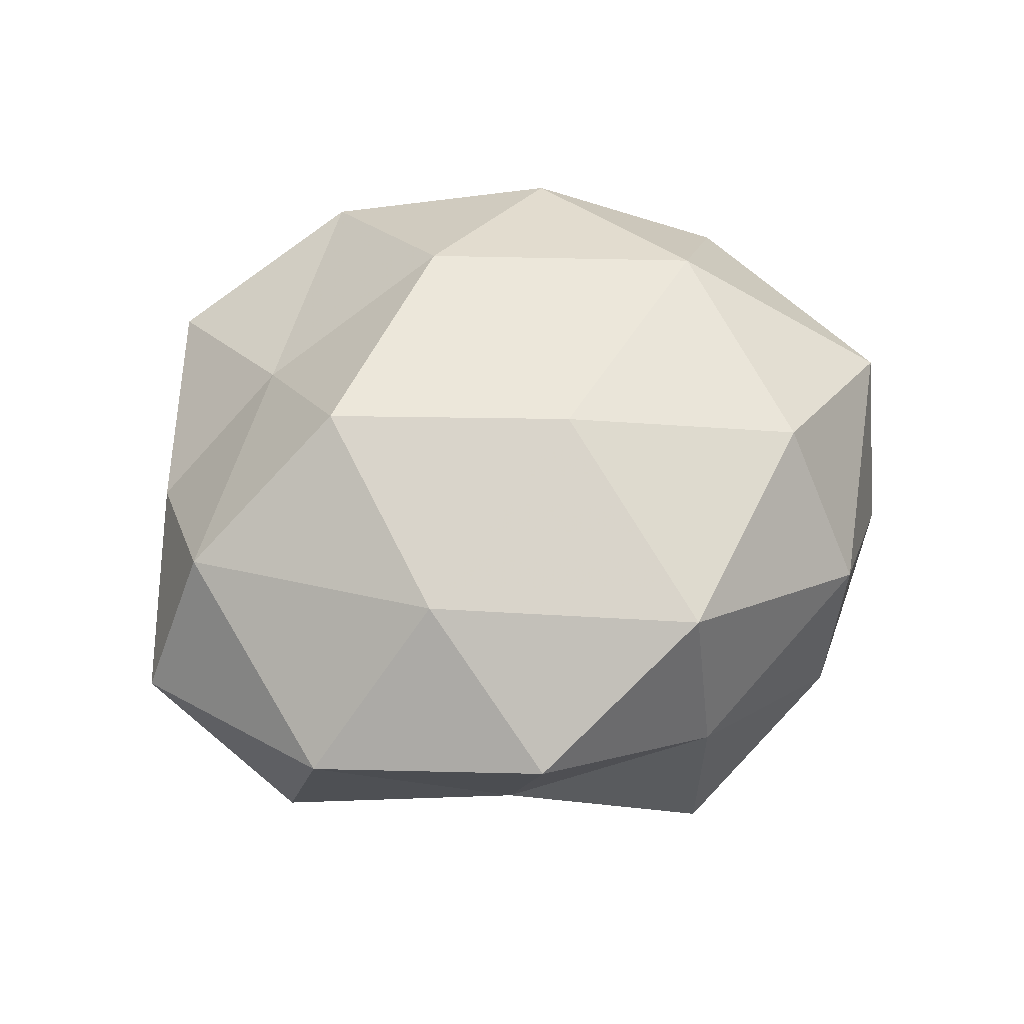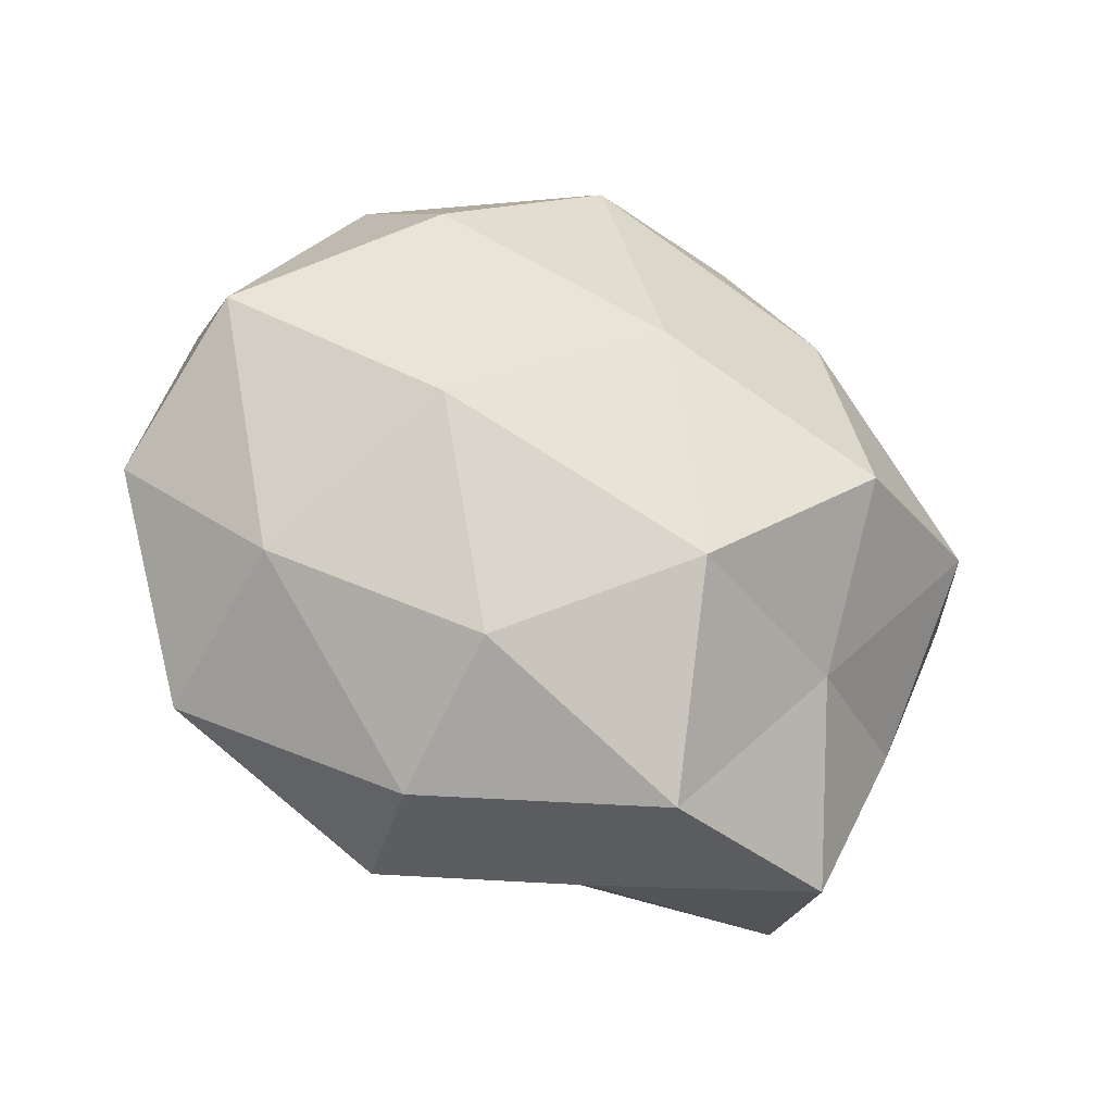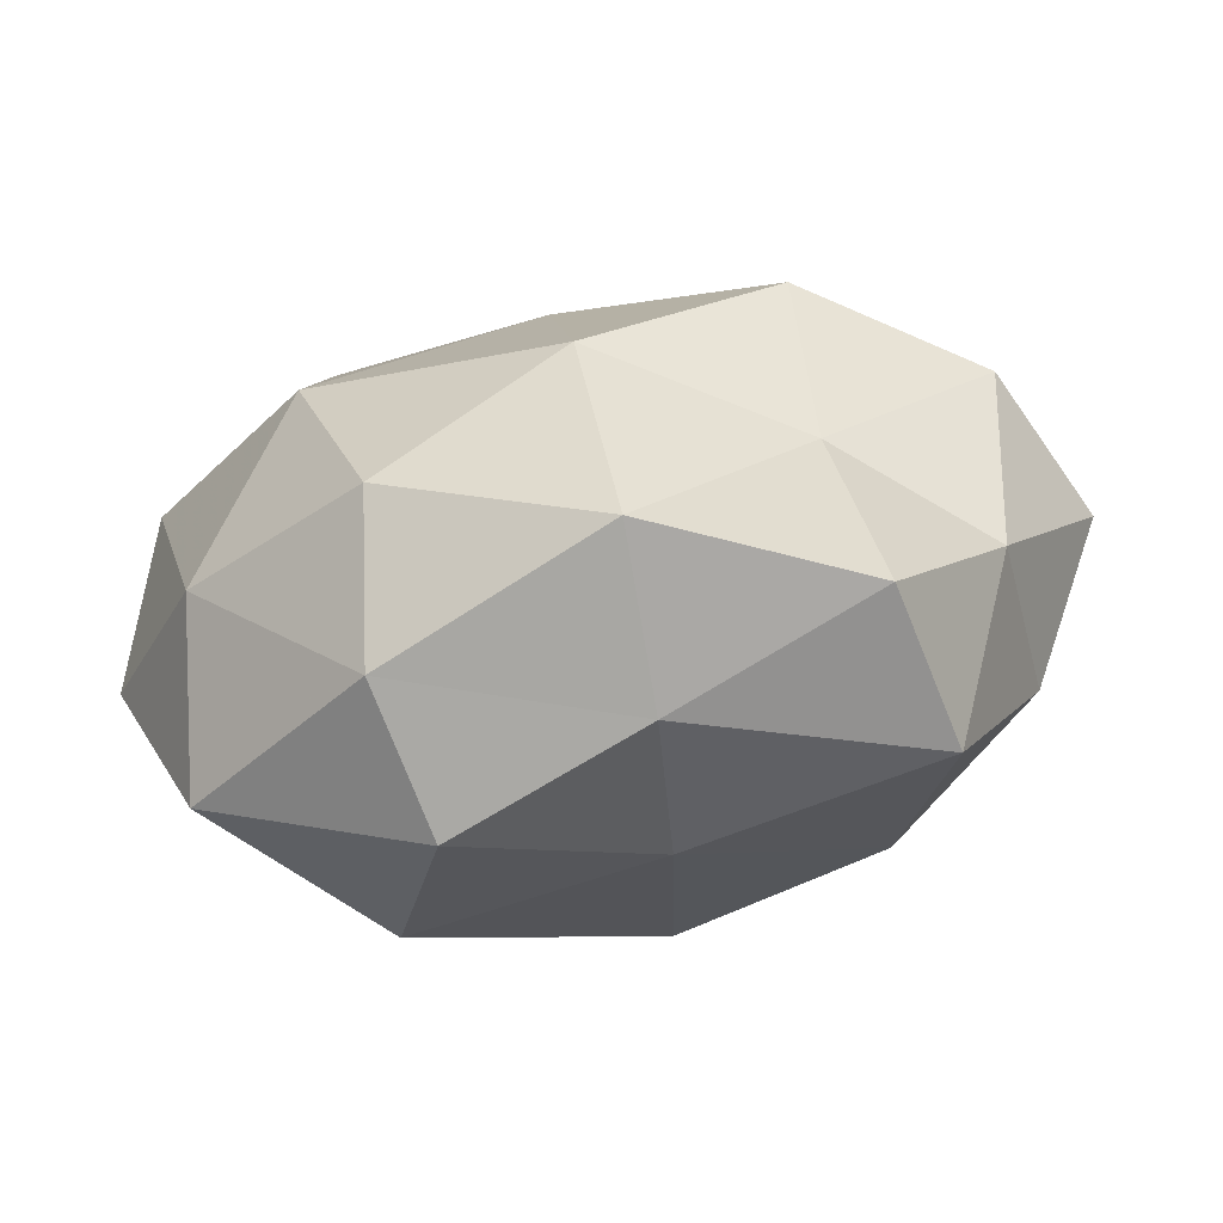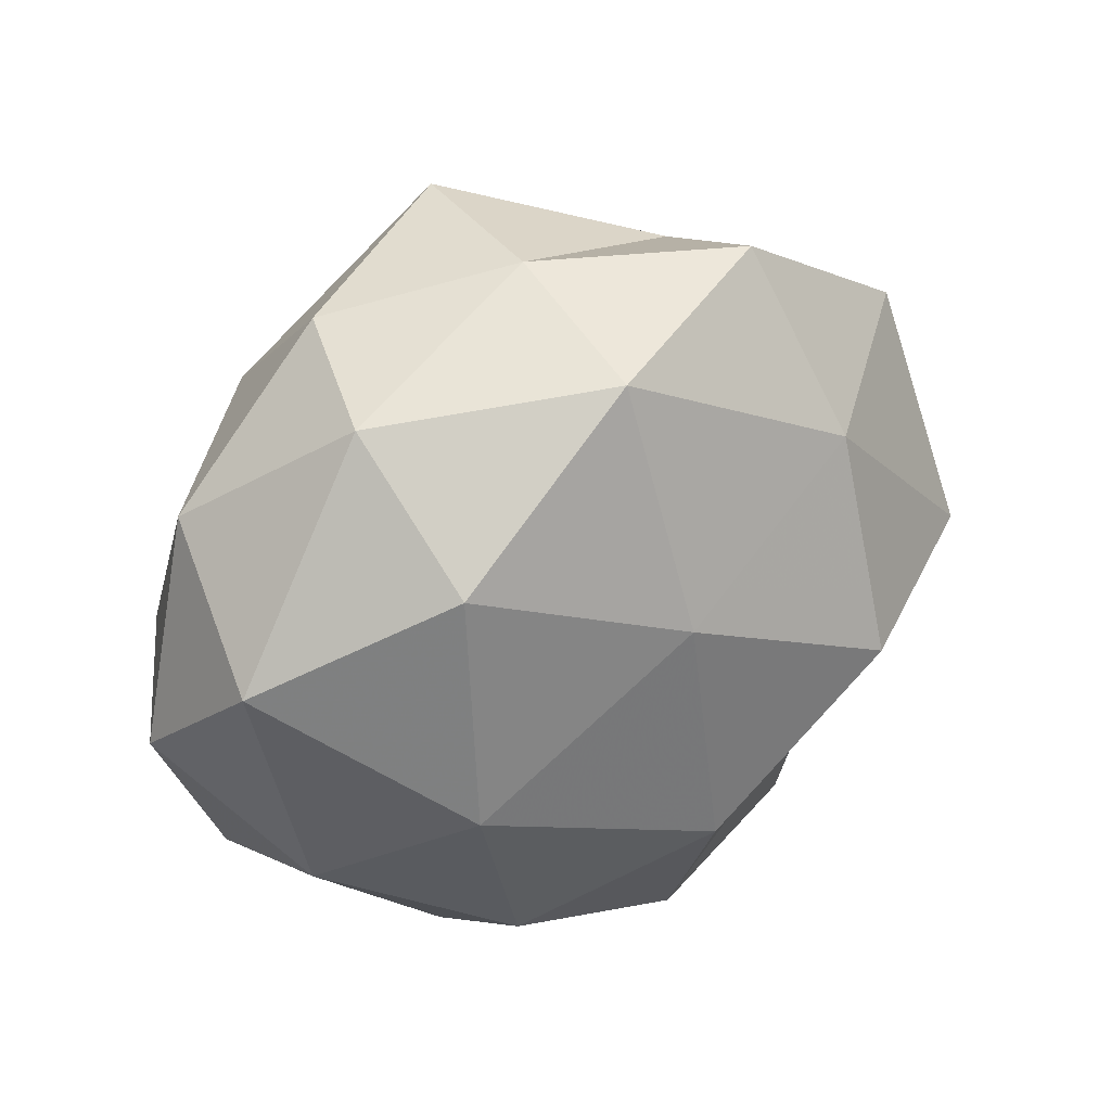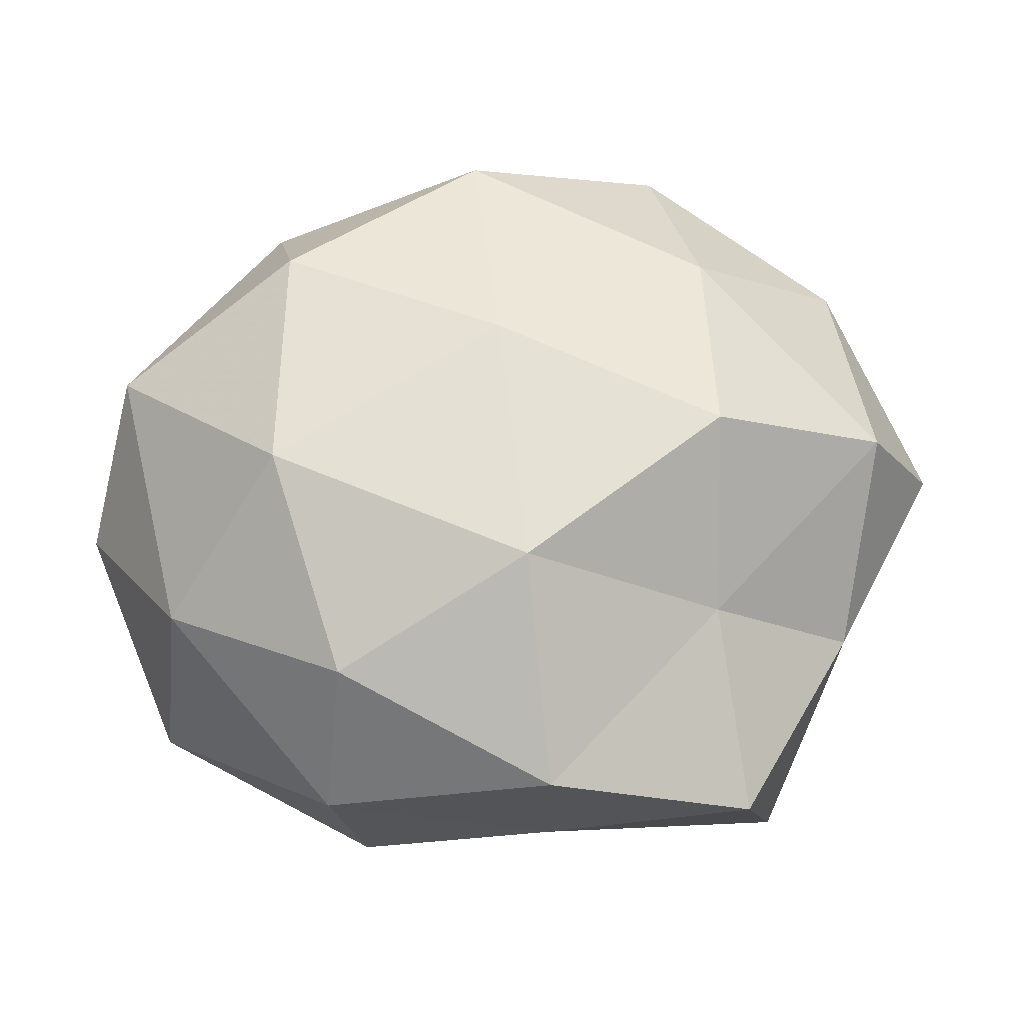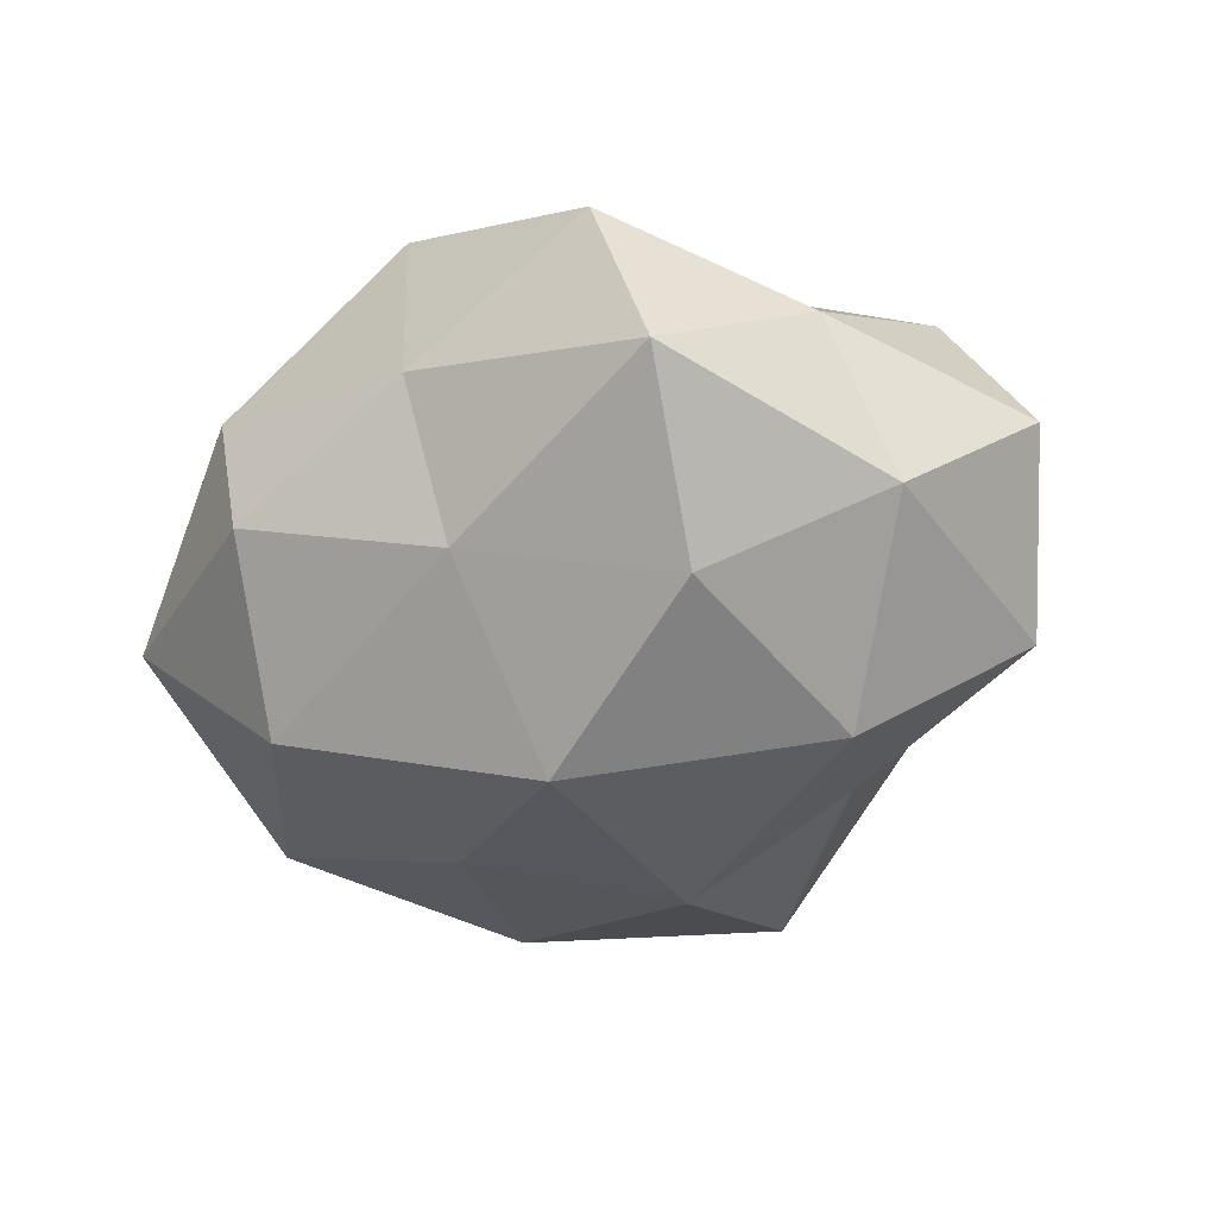
<metadata>
{"format":"obj","ext":"obj","renderer":"f3d","projection":"perspective","resolution":1024,"background":"white","views":[{"elev":55.3,"azim":152.5,"up":"+Z"},{"elev":-34.5,"azim":-27.1,"up":"+Y"},{"elev":-75.3,"azim":8.3,"up":"+Y"},{"elev":36.7,"azim":-32.4,"up":"+Y"},{"elev":-23.7,"azim":-1.3,"up":"+Y"},{"elev":-40.4,"azim":35.4,"up":"+Z"}]}
</metadata>
<code>
v 0.02526 -0.001443 0.03268
v 0.04329 -0.01974 0.005067
v 0.02569 -0.02089 0.01922
v 0.05601 0.004509 0.0008505
v -0.003768 0.04469 -0.02055
v 0.04655 0.001755 0.01925
v 0.04345 0.02878 0.006864
v -0.02812 -0.005487 0.02934
v 0.002238 -0.01919 0.0324
v -0.04527 0.02159 -0.006235
v 0.02981 -0.04292 0.009052
v -0.02578 0.03953 -0.00898
v 0.02458 0.02413 0.0237
v -0.02144 -0.04218 0.006995
v -0.01726 -0.04246 -0.01097
v 0.0179 0.0256 -0.01999
v -0.02854 0.02484 -0.02345
v -0.03016 0.03598 0.008517
v -0.004169 0.03966 0.02129
v -0.04311 -0.02948 -0.00779
v 0.005252 -0.0431 0.01921
v -0.01983 -0.03075 0.02338
v -0.0412 -0.0201 0.01266
v -0.02738 0.0231 0.02589
v -0.001204 0.01148 0.03104
v 0.003061 -0.0126 -0.03529
v 0.04614 -0.009998 -0.01394
v -0.02472 -0.02575 -0.02619
v 0.02955 0.005619 -0.02984
v 0.03458 -0.03904 -0.01002
v 0.04485 0.02124 -0.014
v 0.004997 -0.03312 -0.01852
v -0.01991 0.001379 -0.02836
v -0.04408 -0.001555 -0.01959
v -0.0005609 0.01871 -0.03201
v 0.02026 0.03701 -0.006774
v -0.004252 0.04464 0.0005427
v 0.01958 0.04426 0.01067
v 0.02747 -0.02167 -0.02517
v -0.04852 0.01106 0.01444
v 0.005714 -0.043 -0.00122
v -0.05364 -0.00428 -0.001541
f 3 6 1
f 2 6 3
f 2 4 6
f 6 4 7
f 3 1 9
f 11 2 3
f 1 6 13
f 6 7 13
f 12 5 17
f 12 17 10
f 12 10 18
f 15 14 20
f 3 9 21
f 11 3 21
f 22 9 8
f 21 9 22
f 21 22 14
f 14 23 20
f 8 23 22
f 14 22 23
f 18 24 19
f 9 1 25
f 9 25 8
f 13 25 1
f 19 25 13
f 8 25 24
f 19 24 25
f 2 27 4
f 20 28 15
f 11 30 2
f 30 27 2
f 31 7 4
f 4 27 31
f 31 29 16
f 27 29 31
f 32 15 28
f 32 28 26
f 26 28 33
f 17 34 10
f 34 28 20
f 17 33 34
f 34 33 28
f 5 16 35
f 5 35 17
f 35 16 29
f 35 29 26
f 17 35 33
f 33 35 26
f 5 36 16
f 36 7 31
f 16 36 31
f 12 37 5
f 12 18 37
f 18 19 37
f 37 36 5
f 13 7 38
f 38 19 13
f 36 38 7
f 37 19 38
f 37 38 36
f 26 29 39
f 27 39 29
f 30 39 27
f 39 32 26
f 30 32 39
f 10 40 18
f 40 23 8
f 24 40 8
f 18 40 24
f 41 14 15
f 11 21 41
f 21 14 41
f 11 41 30
f 41 15 32
f 41 32 30
f 20 23 42
f 10 34 42
f 42 34 20
f 10 42 40
f 40 42 23

</code>
